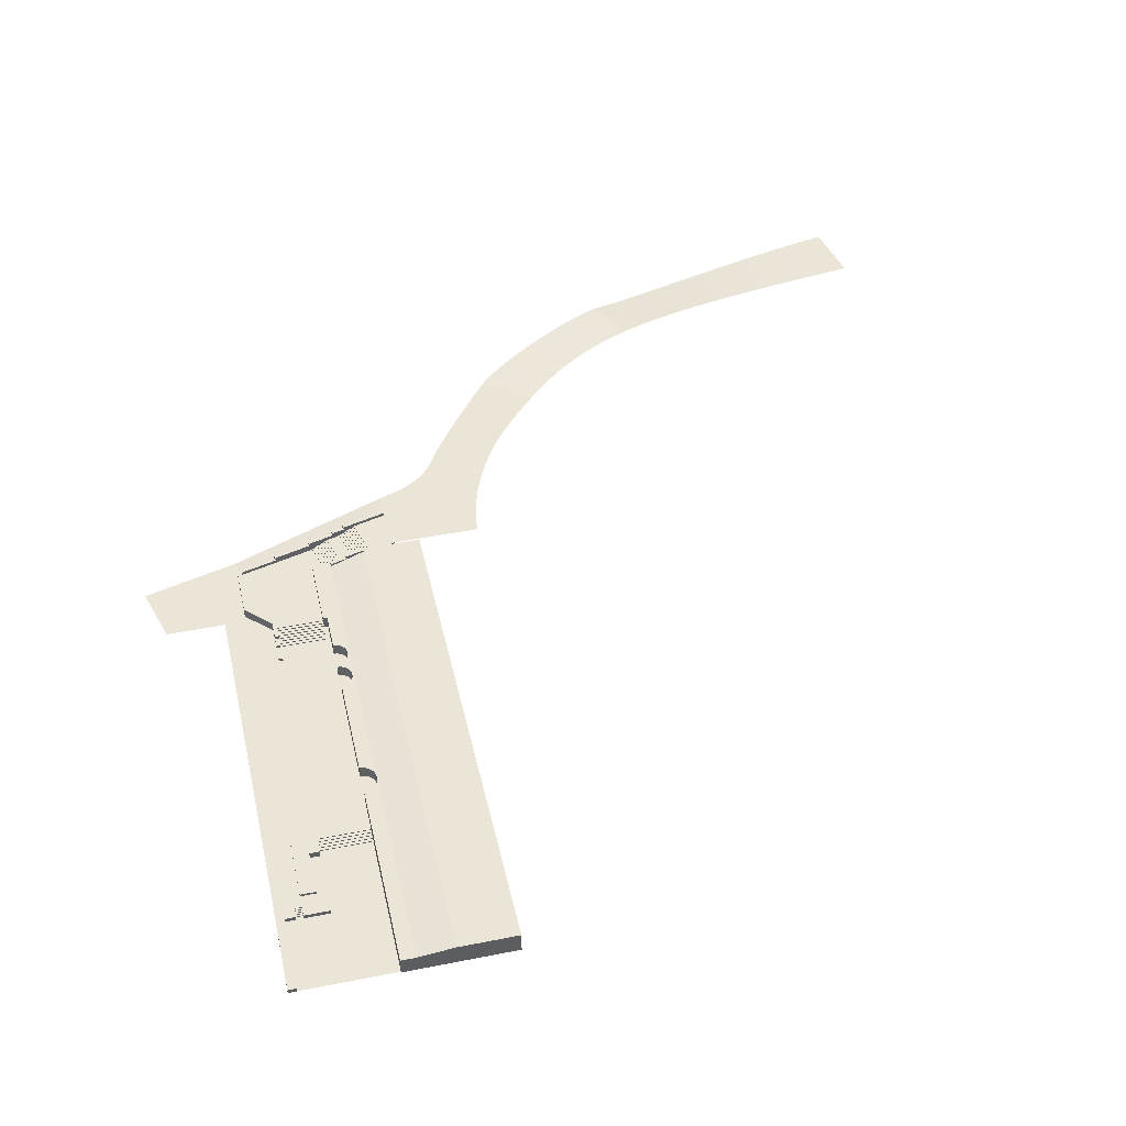
<metadata>
{"format":"obj","ext":"obj","renderer":"f3d","projection":"perspective","resolution":1024,"background":"white","views":[{"elev":46.0,"azim":167.2,"up":"+Y"}]}
</metadata>
<code>
o ground
v -4.5 -0.75 -37.12
v -4.5 0 31.5
v 6.3 -0.75 -23.62
v -4.5 0 -7.875
v 13.5 0 -7.875
v 13.5 -0.75 -23.62
v -4.5 -0.75 -10.88
v -4.5 -0.6 -10.38
v -4.5 -0.45 -9.875
v -4.5 -0.3 -9.375
v -4.5 -0.15 -9.375
v -4.5 -0.3 -9.875
v -4.5 -0.45 -10.38
v -4.5 -0.6 -10.88
v -4.5 0 -8.875
v 4.5 -0.75 -37.12
v 4.5 0 31.5
v 4.5 0 -8.875
v 4.5 -0.45 -10.37
v 4.5 -0.15 -9.375
v 4.5 -0.75 -10.87
v 4.5 -0.6 -10.37
v 4.5 -0.45 -9.875
v 4.5 -0.6 -10.87
v 4.5 -0.3 -9.875
v 4.5 -0.3 -9.375
v 4.5 0 -7.875
v 9 0 -7.875
v 9 -0.75 -23.62
v 9 0 -23.62
v 13.5 0 -23.62
v 9 -0.75 -37.12
v 4.5 0.45 -7.875
v 9 0.45 -7.875
v -4.5 -0.15 -8.875
v 4.5 -0.15 -8.875
v 4.5 -0.75 -11.88
v 4.5 0.45 -11.88
v 6.3 -0.75 -11.88
v 6.3 0.45 -11.88
v 6.3 0.45 -19.75
v 4.5 -0.75 -13.68
v 6.3 0.45 -13.68
v 6.3 -0.75 -13.68
v 4.5 0 -13.68
v 4.5 -0.75 -19.75
v 6.3 0 -19.75
v 6.3 0 -13.68
v 4.5 0 -19.75
v 9 0 -19.75
v 9 0.45 -19.75
v 6.3 0 -23.62
v 4.5 0 -23.62
v 4.5 -0.75 -23.62
v 12 -0.75 -23.62
v 10.2 -0.75 -23.62
v 12 0 -23.62
v 10.2 0 -23.62
v 9 0 -21.92
v 10.2 0 -21.92
v 9 -0.15 -21.92
v 10.2 -0.15 -21.92
v 9 -0.15 -22.22
v 10.2 -0.15 -22.22
v 9 -0.3 -22.22
v 10.2 -0.3 -22.22
v 9 -0.3 -22.52
v 10.2 -0.3 -22.52
v 9 -0.45 -22.52
v 10.2 -0.45 -22.52
v 9 -0.45 -22.82
v 10.2 -0.45 -22.82
v 9 -0.6 -22.82
v 10.2 -0.6 -22.82
v 9 -0.6 -23.12
v 10.2 -0.6 -23.12
v 9 -0.75 -23.12
v 10.2 -0.75 -23.12
v 12 -0.75 -37.12
v 13.5 -0.75 -37.12
v 12 0 -37.12
v 13.5 0 -37.12
v 6.3 -0.75 -37.12
v 13.5 0 31.5
v 9 0 31.5
v -3.75 0.15 34.88
v 4.5 0.15 34.88
v -3.75 0.15 35.38
v 4.5 0.15 35.38
v -3.75 0.3 35.38
v 4.5 0.3 35.38
v -3.75 0.3 35.88
v 4.5 0.3 35.88
v -3.75 0.45 35.88
v 4.5 0.45 35.88
v -3.75 0.45 36.38
v 4.5 0.45 36.38
v -3.75 0.6 36.38
v 4.5 0.6 36.38
v -3.75 0.6 36.88
v 4.5 0.6 36.88
v -3.75 0.75 36.88
v 4.5 0.75 36.88
v -3.75 0.75 37.38
v 4.5 0.75 37.38
v -3.75 0.9 37.38
v 4.5 0.9 37.38
v -3.75 0.9 37.88
v 4.5 0.9 37.88
v -3.75 1.05 37.88
v 4.5 1.05 37.88
v -3.75 1.05 38.38
v 4.5 1.05 38.38
v -3.75 1.2 38.38
v 4.5 1.2 38.38
v -3.75 1.2 43.88
v 9 1.2 43.88
v 5.25 0 31.5
v 4.5 0 34.88
v -3.75 0 34.88
v 4.5 0.6 31.5
v 5.25 0.6 31.5
v 4.5 0 34.12
v -4.5 0 34.12
v 4.5 0.6 34.12
v 5.25 0 34.12
v 5.25 0.6 34.12
v 4.5 1.2 34.12
v 5.25 1.2 34.12
v 4.5 1.2 35.88
v 5.25 1.2 35.88
v 4.5 1.8 35.88
v 5.25 1.8 35.88
v 4.5 1.8 39.38
v 5.25 1.8 39.09
v -3.75 1.2 39.38
v 4.5 1.2 39.38
v 5.25 0 35.88
v 5.25 0 39.09
v 9 1.2 52.88
v 9 1.8 43.88
v 9.75 1.8 43.59
v 9.75 0 43.59
v 9.75 1.8 53.45
v 9.75 0 53.45
v 9 1.8 52.88
v -18.75 -0 60.31
v -18.56 -0 61.03
v -8.25 0 31.5
v -8.25 0 -7.875
v -19.5 -0 52.88
v -13.5 1.2 52.88
v -13.5 0 52.88
v -3.75 1.2 50.26
v -3.75 0 50.26
v -5.976 1.2 50.86
v -4.5 1.2 56.49
v -5.976 1.35 50.86
v -4.5 1.35 56.49
v -6.464 1.35 50.99
v -4.988 1.35 56.62
v -6.454 1.5 50.99
v -4.978 1.5 56.62
v -6.942 1.5 51.12
v -5.466 1.5 56.75
v -6.942 1.65 51.12
v -5.466 1.65 56.75
v -7.425 1.65 51.25
v -5.949 1.65 56.88
v -7.425 1.8 51.25
v -5.949 1.8 56.88
v -7.908 1.8 51.38
v -6.432 1.8 57.01
v -7.908 1.95 51.38
v -6.432 1.95 57.01
v -8.391 1.95 51.51
v -6.915 1.95 57.14
v -8.391 2.1 51.51
v -6.915 2.1 57.14
v -8.874 2.1 51.64
v -7.398 2.1 57.27
v -8.874 2.25 51.64
v -7.398 2.25 57.27
v -11.29 2.25 52.28
v -9.812 2.25 57.92
v -11.29 2.4 52.28
v -9.812 2.4 57.92
v -11.78 2.4 52.41
v -10.3 2.4 58.05
v -11.77 2.55 52.41
v -10.29 2.55 58.04
v -12.25 2.55 52.54
v -10.78 2.55 58.17
v -12.25 2.7 52.54
v -10.78 2.7 58.17
v -12.74 2.7 52.67
v -11.26 2.7 58.3
v -12.74 2.85 52.67
v -11.26 2.85 58.3
v -13.22 2.85 52.8
v -11.74 2.85 58.43
v -13.22 3 52.8
v -11.74 3 58.43
v -13.7 3 52.93
v -12.23 3 58.56
v -13.7 3.15 52.93
v -12.23 3.15 58.56
v -14.19 3.15 53.06
v -12.71 3.15 58.69
v -14.19 3.3 53.06
v -12.71 3.3 58.69
v -19.5 3.3 52.88
v -3.823 0 57.09
v -4.017 1.2 56.36
v -3.823 2.9 57.09
v -4.017 2.9 56.36
v 2.491 1.8 54.62
v 2.686 1.8 55.34
v 2.686 0 55.34
v 2.491 1.2 54.62
v 2.686 2.4 55.34
v -3.823 2.4 57.09
v 2.491 2.4 54.62
v -4.017 2.4 56.36
v -8.605 2.9 57.59
v -8.605 2.25 57.59
v -8.411 0 58.32
v -8.411 2.9 58.32
v -10.78 3.4 58.17
v -18.56 3.3 61.03
v -18.75 3.3 60.31
v -8.605 3.4 57.59
v -8.411 3.4 58.32
v -10.58 -0 58.9
v -10.58 3.4 58.9
v -10.78 3.9 58.17
v -18.56 3.9 61.03
v -18.75 3.9 60.31
v -10.58 3.9 58.9
v -13.32 2.85 52.44
v -13.32 3 52.44
v -13.8 3 52.57
v -13.8 3.15 52.57
v -14.28 3.15 52.7
v -14.28 3.3 52.7
v -3.75 0 37.88
v -4.5 0 37.88
v 9.75 0 57.2
v -18.56 3.3 64.83
v 26.82 0 52.63
v 24 0 42.38
v 13.5 0 42.38
v -24 3.3 52.88
v -35 3.3 52.88
v -18.56 3.3 64.83
v -19.79 3.3 65.22
v -20.97 3.3 65.63
v -22.09 3.3 66.06
v -23.15 3.3 66.52
v -24.16 3.3 67.02
v -25.12 3.3 67.57
v -26.02 3.3 68.19
v -26.87 3.3 68.86
v -27.67 3.3 69.62
v -28.42 3.3 70.46
v -29.11 3.3 71.39
v -29.75 3.3 72.43
v -30.24 3.3 73.28
v -30.8 3.3 74.22
v -31.45 3.3 75.26
v -32.19 3.3 76.41
v -33.05 3.3 77.71
v -34.05 3.3 79.16
v -35.19 3.3 80.77
v -36.49 3.3 82.58
v -37.98 3.3 84.59
v -39.66 3.3 86.81
v -41.55 3.3 89.28
v -43.67 3.3 92
v -45.05 3.328 93.51
v -46.91 3.403 95.16
v -49.16 3.509 96.91
v -51.7 3.631 98.71
v -54.46 3.752 100.5
v -57.33 3.858 102.3
v -60.23 3.933 104
v -63.08 3.961 105.7
v -65.78 3.927 107.1
v -68.24 3.816 108.4
v -70.38 3.612 109.4
v -72.11 3.3 110.1
v -73.94 2.988 110.8
v -76.41 2.784 111.6
v -79.46 2.673 112.4
v -83.02 2.639 113.4
v -87.02 2.667 114.5
v -91.41 2.742 115.6
v -96.12 2.848 116.7
v -101.1 2.969 117.9
v -106.2 3.091 119
v -111.5 3.197 120.2
v -116.9 3.272 121.3
v -122.2 3.3 122.3
v -35 3.3 52.88
v -35.05 3.3 53.99
v -35.21 3.3 55.45
v -35.51 3.3 57.21
v -35.96 3.3 59.24
v -36.58 3.3 61.5
v -37.39 3.3 63.95
v -38.42 3.3 66.56
v -39.67 3.3 69.29
v -41.18 3.3 72.1
v -42.96 3.3 74.97
v -45.03 3.3 77.84
v -47.42 3.3 80.7
v -48.73 3.3 82.17
v -50.14 3.3 83.74
v -51.65 3.3 85.38
v -53.28 3.3 87.08
v -55.04 3.3 88.82
v -56.95 3.3 90.58
v -59.01 3.3 92.33
v -61.24 3.3 94.05
v -63.65 3.3 95.74
v -66.26 3.3 97.36
v -69.07 3.3 98.89
v -72.11 3.3 100.3
v -75.38 3.3 101.6
v -78.87 3.3 102.8
v -82.59 3.3 103.9
v -86.51 3.3 104.9
v -90.63 3.3 105.9
v -94.95 3.3 106.7
v -99.46 3.3 107.5
v -104.1 3.3 108.3
v -109 3.3 109
v -114 3.3 109.7
v -119.2 3.3 110.3
v -124.5 3.3 111
f 4 18 15
f 8 24 14
f 9 19 13
f 10 25 12
f 10 20 26
f 12 23 9
f 13 22 8
f 14 21 7
f 15 36 35
f 27 2 17
f 56 57 55
f 28 33 27
f 35 20 11
f 7 37 42
f 48 44 39
f 25 20 38
f 41 48 43
f 40 37 38
f 37 44 42
f 44 45 42
f 34 43 40
f 49 42 45
f 45 47 49
f 41 50 47
f 47 53 49
f 57 79 55
f 79 82 80
f 51 28 50
f 59 30 52
f 62 59 60
f 64 61 62
f 66 63 64
f 68 65 66
f 70 67 68
f 72 69 70
f 74 71 72
f 76 73 74
f 78 75 76
f 29 78 56
f 68 58 72
f 71 75 30
f 60 59 50
f 6 82 31
f 31 81 57
f 56 55 79
f 29 52 30
f 54 52 3
f 83 54 3
f 83 29 32
f 49 54 46
f 118 85 28
f 85 5 28
f 87 88 89
f 120 87 119
f 90 93 91
f 92 95 93
f 88 91 89
f 94 97 95
f 96 99 97
f 98 101 99
f 102 105 103
f 100 103 101
f 104 107 105
f 106 109 107
f 110 113 111
f 108 111 109
f 137 116 117
f 112 115 113
f 123 120 119
f 17 122 118
f 2 123 17
f 17 125 121
f 126 17 118
f 127 118 122
f 121 127 122
f 127 128 129
f 128 131 129
f 91 128 87
f 131 132 133
f 132 135 133
f 114 137 115
f 103 107 132
f 138 127 131
f 139 138 131
f 135 143 139
f 135 141 142
f 141 137 117
f 146 142 141
f 146 117 140
f 148 231 147
f 4 149 2
f 230 148 234
f 100 96 246
f 151 152 153
f 143 144 145
f 156 155 153
f 214 220 154
f 156 159 157
f 159 160 161
f 160 163 161
f 163 164 165
f 164 167 165
f 167 168 169
f 168 171 169
f 171 172 173
f 172 175 173
f 175 176 177
f 176 179 177
f 179 180 181
f 180 183 181
f 184 185 226
f 184 187 185
f 187 188 189
f 188 191 189
f 191 192 193
f 192 195 193
f 195 196 197
f 196 199 197
f 199 200 201
f 200 203 201
f 203 204 205
f 204 207 205
f 207 208 209
f 208 211 209
f 224 223 217
f 224 163 167
f 224 215 222
f 222 228 227
f 218 145 144
f 146 218 144
f 220 146 140
f 223 222 221
f 217 221 218
f 232 225 187
f 234 228 235
f 218 221 222
f 216 228 215
f 225 233 228
f 153 155 227
f 235 232 229
f 229 239 235
f 237 236 238
f 229 199 203
f 210 244 245
f 204 243 206
f 200 241 202
f 206 244 208
f 202 242 204
f 247 120 124
f 230 238 231
f 151 231 212
f 210 212 231
f 248 230 249
f 145 250 252
f 286 325 326
f 4 27 18
f 8 22 24
f 9 23 19
f 10 26 25
f 10 11 20
f 12 25 23
f 13 19 22
f 14 24 21
f 15 18 36
f 27 4 2
f 56 58 57
f 28 34 33
f 35 36 20
f 16 1 54
f 1 7 54
f 7 21 37
f 42 46 7
f 46 54 7
f 39 40 48
f 40 43 48
f 24 22 19
f 19 23 25
f 25 26 20
f 20 36 18
f 18 27 33
f 33 38 18
f 38 37 24
f 25 38 19
f 37 21 24
f 24 19 38
f 20 18 38
f 41 47 48
f 40 39 37
f 37 39 44
f 44 48 45
f 38 33 40
f 33 34 40
f 34 51 43
f 51 41 43
f 49 46 42
f 45 48 47
f 41 51 50
f 47 52 53
f 57 81 79
f 79 81 82
f 51 34 28
f 52 47 59
f 47 50 59
f 62 61 59
f 64 63 61
f 66 65 63
f 68 67 65
f 70 69 67
f 72 71 69
f 74 73 71
f 76 75 73
f 78 77 75
f 29 77 78
f 60 58 64
f 58 56 76
f 64 58 68
f 56 78 76
f 76 74 72
f 72 70 68
f 68 66 64
f 64 62 60
f 76 72 58
f 29 30 75
f 30 59 63
f 59 61 63
f 63 65 67
f 67 69 71
f 71 73 75
f 75 77 29
f 30 63 67
f 67 71 30
f 50 28 5
f 5 31 50
f 31 57 60
f 50 31 60
f 57 58 60
f 6 80 82
f 31 82 81
f 79 32 56
f 32 29 56
f 29 3 52
f 54 53 52
f 83 16 54
f 83 3 29
f 49 53 54
f 28 27 118
f 27 17 118
f 85 84 5
f 87 86 88
f 120 86 87
f 90 92 93
f 92 94 95
f 88 90 91
f 94 96 97
f 96 98 99
f 98 100 101
f 102 104 105
f 100 102 103
f 104 106 107
f 106 108 109
f 110 112 113
f 108 110 111
f 137 136 116
f 112 114 115
f 123 124 120
f 17 121 122
f 2 124 123
f 17 123 125
f 126 123 17
f 127 126 118
f 121 125 127
f 127 125 128
f 128 130 131
f 87 89 91
f 91 93 95
f 95 130 91
f 130 128 91
f 125 123 87
f 123 119 87
f 128 125 87
f 131 130 132
f 132 134 135
f 114 136 137
f 130 95 99
f 95 97 99
f 99 101 103
f 134 132 115
f 132 130 103
f 115 132 111
f 115 137 134
f 111 113 115
f 107 109 111
f 103 105 107
f 130 99 103
f 111 132 107
f 126 127 138
f 127 129 131
f 131 133 135
f 135 139 131
f 135 142 143
f 135 134 141
f 141 134 137
f 146 144 142
f 146 141 117
f 148 230 231
f 4 150 149
f 234 235 230
f 235 239 237
f 230 235 237
f 88 86 120
f 246 155 116
f 155 154 116
f 88 120 246
f 92 90 88
f 96 94 92
f 100 98 96
f 104 102 100
f 108 106 104
f 112 110 108
f 136 114 112
f 116 136 246
f 136 112 246
f 108 104 246
f 104 100 246
f 108 246 112
f 88 246 92
f 92 246 96
f 143 142 144
f 153 152 156
f 156 154 155
f 140 117 220
f 117 116 154
f 154 156 214
f 156 157 214
f 117 154 220
f 156 158 159
f 159 158 160
f 160 162 163
f 163 162 164
f 164 166 167
f 167 166 168
f 168 170 171
f 171 170 172
f 172 174 175
f 175 174 176
f 176 178 179
f 179 178 180
f 180 182 183
f 226 183 182
f 182 184 226
f 184 186 187
f 187 186 188
f 188 190 191
f 191 190 192
f 192 194 195
f 195 194 196
f 196 198 199
f 199 198 200
f 200 202 203
f 203 202 204
f 204 206 207
f 207 206 208
f 208 210 211
f 220 214 217
f 214 224 217
f 171 173 175
f 175 177 179
f 179 181 183
f 183 226 225
f 225 216 183
f 216 224 167
f 183 216 179
f 224 214 159
f 214 157 159
f 159 161 163
f 179 216 175
f 175 216 171
f 224 159 163
f 163 165 167
f 167 169 171
f 171 216 167
f 224 216 215
f 227 213 222
f 222 215 228
f 218 219 145
f 146 217 218
f 220 217 146
f 223 224 222
f 217 223 221
f 187 189 191
f 191 193 195
f 195 229 191
f 229 232 187
f 191 229 187
f 225 226 187
f 226 185 187
f 227 228 234
f 228 233 235
f 222 213 218
f 213 219 218
f 216 225 228
f 225 232 233
f 119 123 126
f 126 138 119
f 138 139 119
f 246 120 119
f 139 143 155
f 143 145 219
f 155 143 219
f 219 213 155
f 213 227 155
f 227 234 153
f 234 148 147
f 147 151 153
f 155 246 139
f 246 119 139
f 147 153 234
f 235 233 232
f 229 236 239
f 237 239 236
f 211 231 238
f 238 236 211
f 236 229 203
f 211 236 207
f 229 195 199
f 195 197 199
f 199 201 203
f 207 236 203
f 207 209 211
f 203 205 207
f 210 208 244
f 204 242 243
f 200 240 241
f 206 243 244
f 202 241 242
f 247 246 120
f 230 237 238
f 151 147 231
f 231 211 210
f 210 245 212
f 248 145 230
f 85 118 126
f 138 139 252
f 139 143 252
f 85 126 138
f 252 84 85
f 250 251 252
f 145 248 250
f 85 138 252
f 143 145 252
f 249 230 256
f 230 231 257
f 256 230 257
f 231 212 253
f 253 254 304
f 253 304 305
f 231 253 259
f 256 255 249
f 257 231 258
f 253 305 306
f 253 306 307
f 258 231 259
f 253 307 260
f 307 308 260
f 308 309 262
f 262 309 263
f 260 259 253
f 309 310 263
f 265 310 311
f 310 265 264
f 265 311 266
f 261 260 308
f 262 261 308
f 311 312 267
f 266 311 267
f 312 313 270
f 264 263 310
f 313 314 273
f 267 312 268
f 314 315 275
f 312 270 269
f 315 316 276
f 270 313 271
f 272 313 273
f 269 268 312
f 313 272 271
f 316 317 277
f 274 314 275
f 274 273 314
f 276 275 315
f 276 316 277
f 278 277 317
f 278 317 318
f 280 279 319
f 279 278 318
f 280 319 320
f 282 281 321
f 281 280 320
f 284 283 323
f 283 282 322
f 322 282 321
f 286 285 325
f 285 284 324
f 324 284 323
f 288 287 327
f 287 286 326
f 327 287 326
f 290 289 328
f 289 288 328
f 292 291 329
f 291 290 329
f 294 293 330
f 293 292 330
f 294 330 331
f 296 295 332
f 295 294 331
f 332 295 331
f 298 297 334
f 297 296 333
f 334 297 333
f 300 299 336
f 299 298 335
f 300 336 337
f 302 301 338
f 301 300 337
f 340 303 339
f 303 302 339
f 301 337 338
f 328 288 327
f 281 320 321
f 335 298 334
f 338 339 302
f 336 299 335
f 330 292 329
f 318 319 279
f 283 322 323
f 333 296 332
f 285 324 325
f 329 290 328
o specialStand
v -13.5 -1 -37.12
v -13.5 3 -37.12
v -7.125 -1 -37.12
v -7.125 2.25 -37.12
v -13.5 -1 52.88
v -13.5 3.3 52.88
v -7.125 -1 51.17
v -7.125 2.25 51.17
v -4.5 2.25 -37.12
v -4.5 -1 -37.12
v -4.5 -1 50.46
v -4.5 2.25 50.46
v -4.5 -1 2.625
v -4.5 2.25 2.625
v -5.012 -1 2.575
v -5.012 2.25 2.575
v -5.505 -1 2.425
v -5.505 2.25 2.425
v -5.958 -1 2.183
v -5.958 2.25 2.183
v -6.356 -1 1.856
v -6.356 2.25 1.856
v -6.683 -1 1.458
v -6.683 2.25 1.458
v -6.925 -1 1.005
v -6.925 2.25 1.005
v -7.075 -1 0.5121
v -7.075 2.25 0.5121
v -7.125 -1 -3e-06
v -7.125 2.25 -3e-06
v -7.075 -1 -0.5121
v -7.075 2.25 -0.5121
v -6.925 -1 -1.005
v -6.925 2.25 -1.005
v -6.683 -1 -1.458
v -6.683 2.25 -1.458
v -6.356 -1 -1.856
v -6.356 2.25 -1.856
v -5.958 -1 -2.183
v -5.958 2.25 -2.183
v -5.505 -1 -2.425
v -5.505 2.25 -2.425
v -5.012 -1 -2.575
v -5.012 2.25 -2.575
v -4.5 -1 -2.625
v -4.5 2.25 -2.625
v -13.5 -1 -2e-06
v -13.5 3 -2e-06
v -24 -1 -37.12
v -24 3 -37.12
v -24 3 52.88
v -24 -1 52.88
v -24 -1 -2e-06
v -24 3 -2e-06
v -4.5 -1 31.12
v -4.5 2.25 31.12
v -4.939 -1 31.08
v -4.939 2.25 31.08
v -5.361 -1 30.95
v -5.361 2.25 30.95
v -5.75 -1 30.75
v -5.75 2.25 30.75
v -6.091 -1 30.47
v -6.091 2.25 30.47
v -6.371 -1 30.13
v -6.371 2.25 30.13
v -6.579 -1 29.74
v -6.579 2.25 29.74
v -6.707 -1 29.31
v -6.707 2.25 29.31
v -6.75 -1 28.88
v -6.75 2.25 28.88
v -6.707 -1 28.44
v -6.707 2.25 28.44
v -6.579 -1 28.01
v -6.579 2.25 28.01
v -6.371 -1 27.62
v -6.371 2.25 27.62
v -6.091 -1 27.28
v -6.091 2.25 27.28
v -5.75 -1 27
v -5.75 2.25 27
v -5.361 -1 26.8
v -5.361 2.25 26.8
v -4.939 -1 26.67
v -4.939 2.25 26.67
v -4.5 -1 26.62
v -4.5 2.25 26.62
v -4.5 -1 25.88
v -4.5 2.25 25.88
v -4.939 -1 25.83
v -4.939 2.25 25.83
v -5.361 -1 25.7
v -5.361 2.25 25.7
v -5.75 -1 25.5
v -5.75 2.25 25.5
v -6.091 -1 25.22
v -6.091 2.25 25.22
v -6.371 -1 24.88
v -6.371 2.25 24.88
v -6.579 -1 24.49
v -6.579 2.25 24.49
v -6.707 -1 24.06
v -6.707 2.25 24.06
v -6.75 -1 23.62
v -6.75 2.25 23.62
v -6.707 -1 23.19
v -6.707 2.25 23.19
v -6.579 -1 22.76
v -6.579 2.25 22.76
v -6.371 -1 22.37
v -6.371 2.25 22.37
v -6.091 -1 22.03
v -6.091 2.25 22.03
v -5.75 -1 21.75
v -5.75 2.25 21.75
v -5.361 -1 21.55
v -5.361 2.25 21.55
v -4.939 -1 21.42
v -4.939 2.25 21.42
v -4.5 -1 21.38
v -4.5 2.25 21.38
v -4.5 2.25 37.88
v -4.5 -1 37.88
v -3.75 2.25 50.26
v -3.75 -1 50.26
v -3.75 2.25 37.88
v -3.75 -1 37.88
v -7.125 2.775 51.17
v -10.08 2.775 51.96
v -10.08 -1 51.96
v -10.08 3.3 51.96
v -13.5 3 52.12
v -13.5 3.3 52.12
v -13.5 3 52.88
v -10.08 2.775 51.21
v -10.08 3.3 51.21
v -7.125 2.775 50.42
v -7.125 2.25 50.42
f 341 344 343
f 347 352 348
f 471 345 387
f 344 388 370
f 344 350 343
f 355 354 353
f 357 356 355
f 359 358 357
f 361 360 359
f 363 362 361
f 365 364 363
f 367 366 365
f 369 368 367
f 371 370 369
f 373 372 371
f 375 374 373
f 377 376 375
f 379 378 377
f 381 380 379
f 383 382 381
f 385 384 383
f 369 341 343
f 341 390 342
f 431 425 423
f 354 461 353
f 412 446 479
f 375 343 377
f 349 385 350
f 344 378 380
f 394 389 393
f 345 393 387
f 342 394 388
f 475 474 473
f 387 389 341
f 397 396 395
f 399 398 397
f 401 400 399
f 403 402 401
f 405 404 403
f 407 406 405
f 409 408 407
f 411 410 409
f 413 412 411
f 415 414 413
f 417 416 415
f 419 418 417
f 421 420 419
f 423 422 421
f 425 424 423
f 427 426 425
f 431 430 429
f 433 432 431
f 435 434 433
f 437 436 435
f 439 438 437
f 441 440 439
f 443 442 441
f 445 444 443
f 447 446 445
f 449 448 447
f 451 450 449
f 453 452 451
f 455 454 453
f 457 456 455
f 459 458 457
f 461 460 459
f 429 428 427
f 395 463 464
f 463 468 464
f 468 465 466
f 463 465 467
f 351 465 352
f 464 466 351
f 348 470 471
f 345 471 470
f 475 392 345
f 391 393 392
f 473 477 476
f 472 474 346
f 476 472 470
f 476 469 478
f 391 475 473
f 478 348 479
f 476 479 473
f 479 388 473
f 341 342 344
f 347 351 352
f 387 369 347
f 347 471 387
f 344 342 388
f 344 349 350
f 355 356 354
f 357 358 356
f 359 360 358
f 361 362 360
f 363 364 362
f 365 366 364
f 367 368 366
f 369 370 368
f 371 372 370
f 373 374 372
f 375 376 374
f 377 378 376
f 379 380 378
f 381 382 380
f 383 384 382
f 385 386 384
f 369 387 341
f 341 389 390
f 347 369 445
f 369 367 445
f 367 365 447
f 445 367 447
f 464 351 347
f 397 395 464
f 399 397 464
f 365 363 449
f 399 464 401
f 464 347 407
f 401 464 403
f 403 464 405
f 355 353 459
f 353 461 459
f 357 355 457
f 355 459 457
f 359 357 455
f 357 457 455
f 361 359 453
f 359 455 453
f 405 464 407
f 363 361 451
f 361 453 451
f 409 407 347
f 363 451 449
f 449 447 365
f 411 409 347
f 411 347 445
f 411 445 443
f 413 411 443
f 413 443 441
f 415 413 441
f 415 441 439
f 417 415 439
f 417 439 437
f 419 417 437
f 419 437 435
f 421 419 435
f 421 435 423
f 435 433 423
f 431 429 425
f 429 427 425
f 423 433 431
f 354 462 461
f 348 352 479
f 352 463 479
f 463 396 398
f 463 398 400
f 368 370 446
f 370 479 446
f 366 368 448
f 479 463 408
f 463 400 402
f 463 402 404
f 364 366 450
f 368 446 448
f 463 404 406
f 463 406 408
f 462 354 460
f 354 356 460
f 460 356 458
f 356 358 458
f 458 358 456
f 358 360 456
f 456 360 454
f 360 362 454
f 479 408 410
f 454 362 452
f 362 364 452
f 479 410 412
f 450 452 364
f 448 450 366
f 426 428 432
f 428 430 432
f 424 426 432
f 424 432 434
f 422 424 436
f 424 434 436
f 420 422 436
f 420 436 438
f 418 420 438
f 418 438 440
f 416 418 440
f 416 440 442
f 414 416 442
f 414 442 444
f 412 414 444
f 412 444 446
f 350 385 343
f 385 383 343
f 383 381 343
f 369 343 371
f 371 343 373
f 373 343 375
f 381 379 343
f 379 377 343
f 349 386 385
f 349 344 386
f 344 370 372
f 344 372 374
f 384 386 344
f 382 384 344
f 344 374 376
f 344 376 378
f 380 382 344
f 394 390 389
f 345 392 393
f 342 390 394
f 475 346 474
f 387 393 389
f 397 398 396
f 399 400 398
f 401 402 400
f 403 404 402
f 405 406 404
f 407 408 406
f 409 410 408
f 411 412 410
f 413 414 412
f 415 416 414
f 417 418 416
f 419 420 418
f 421 422 420
f 423 424 422
f 425 426 424
f 427 428 426
f 431 432 430
f 433 434 432
f 435 436 434
f 437 438 436
f 439 440 438
f 441 442 440
f 443 444 442
f 445 446 444
f 447 448 446
f 449 450 448
f 451 452 450
f 453 454 452
f 455 456 454
f 457 458 456
f 459 460 458
f 461 462 460
f 429 430 428
f 395 396 463
f 463 467 468
f 468 467 465
f 463 352 465
f 351 466 465
f 464 468 466
f 471 347 348
f 348 469 470
f 470 472 475
f 472 346 475
f 475 345 470
f 475 391 392
f 391 394 393
f 473 474 477
f 472 477 474
f 476 477 472
f 476 470 469
f 473 388 394
f 394 391 473
f 478 469 348
f 476 478 479
f 479 370 388

</code>
